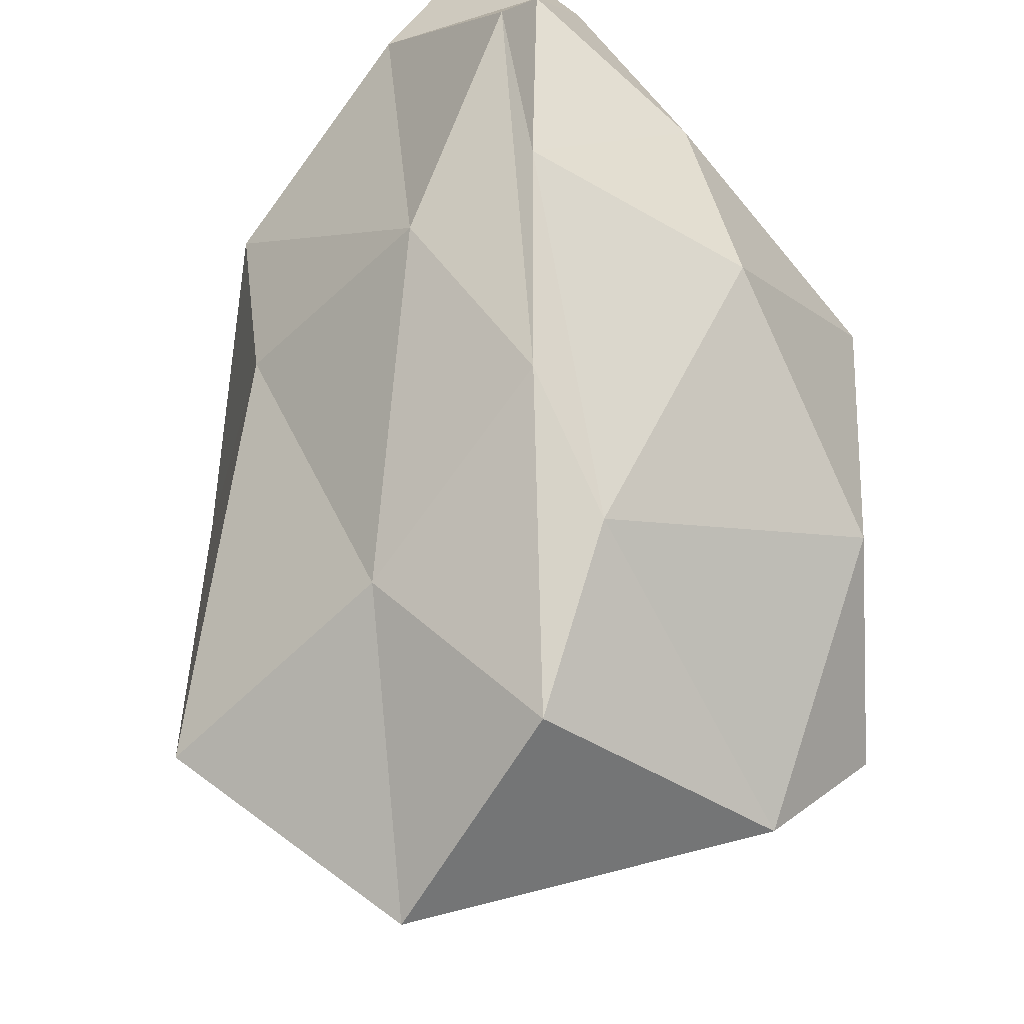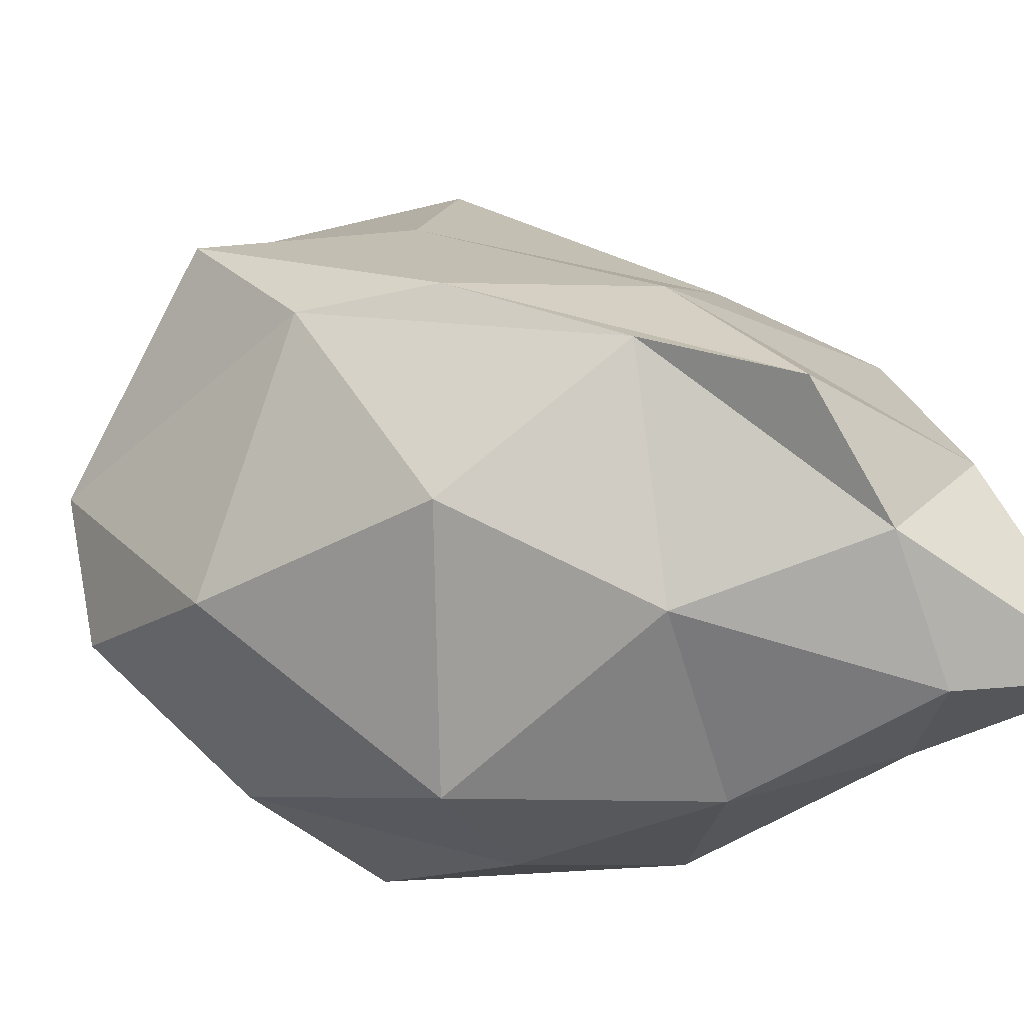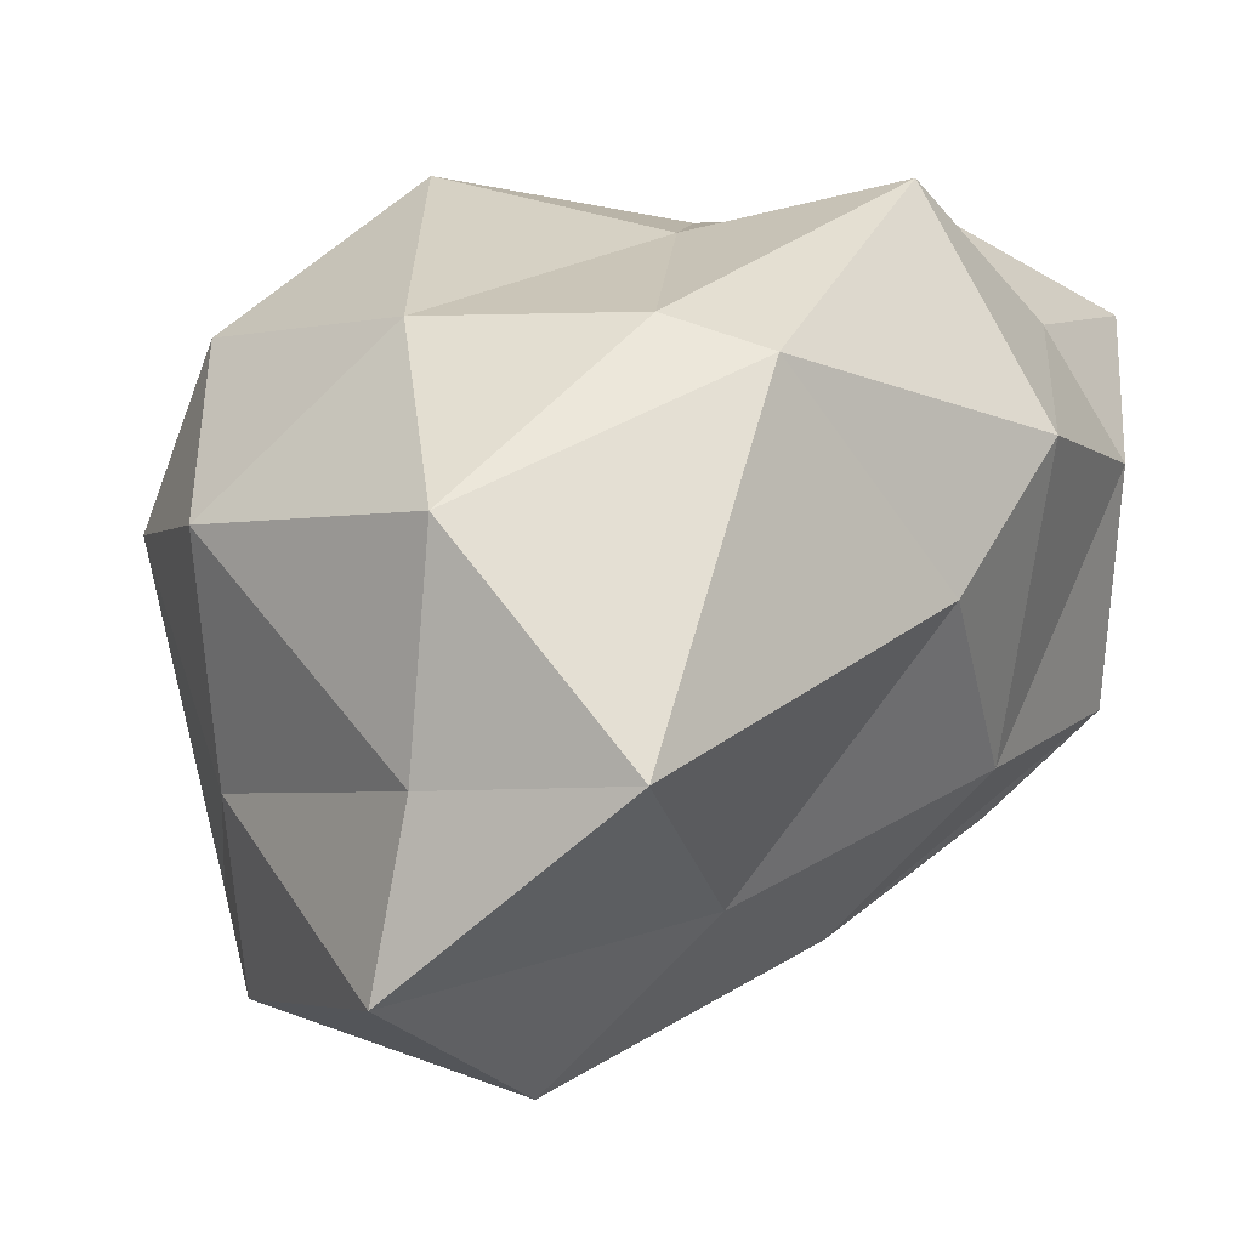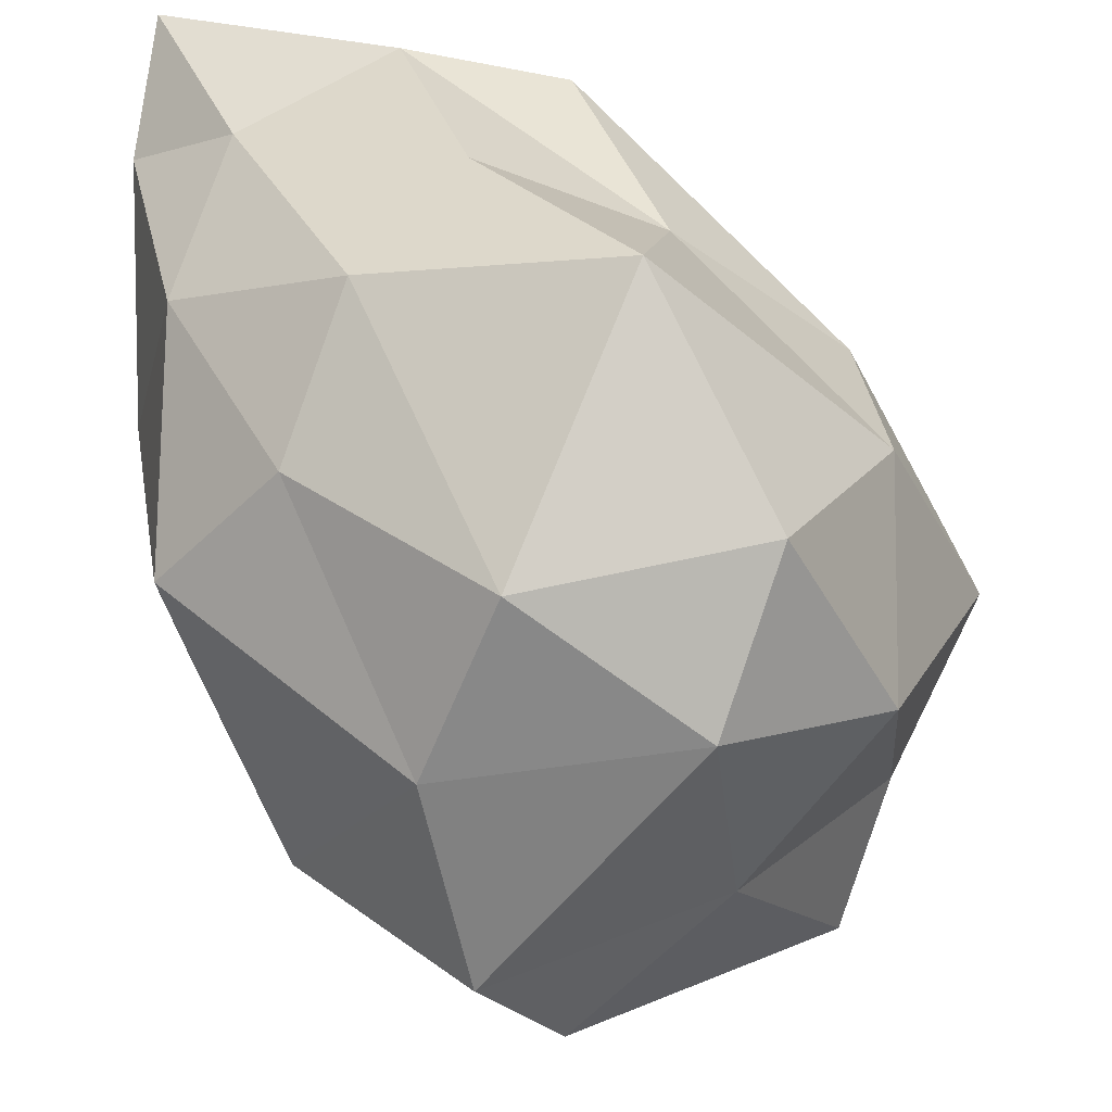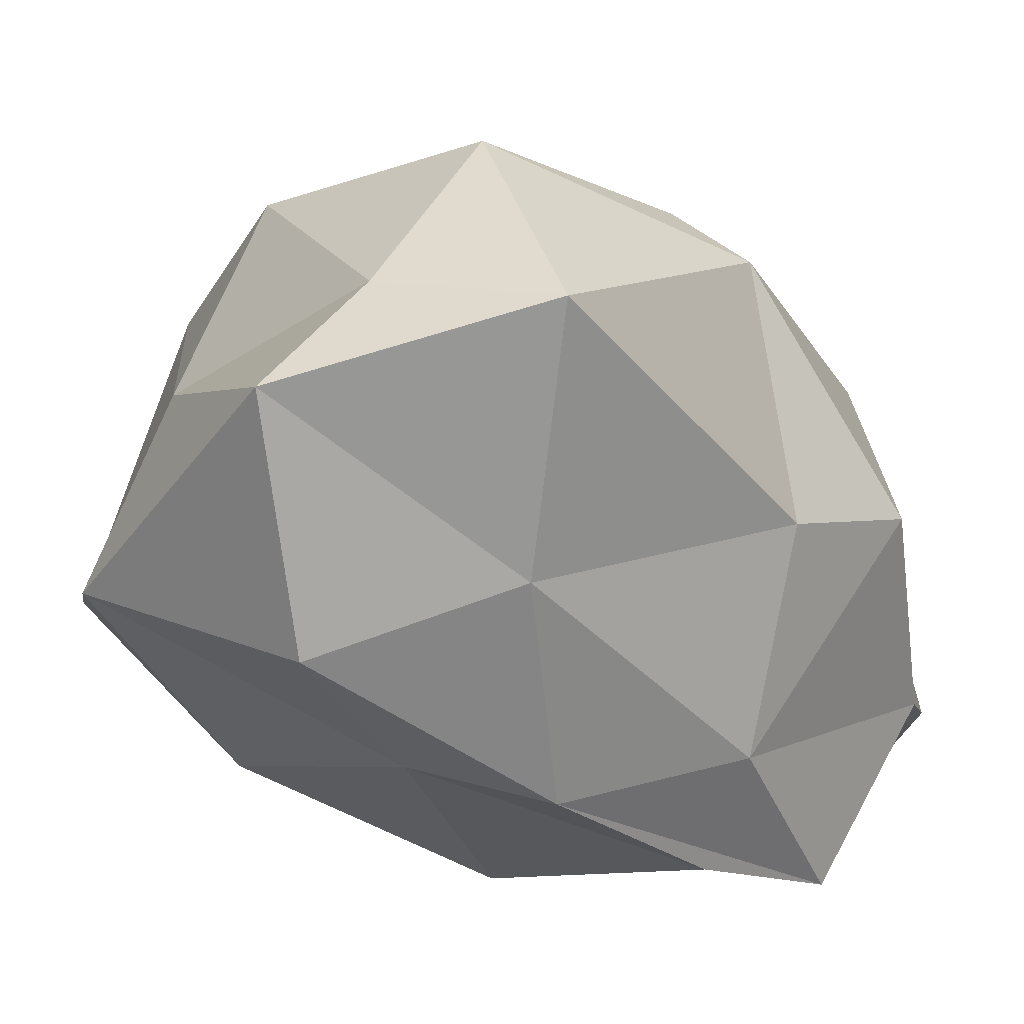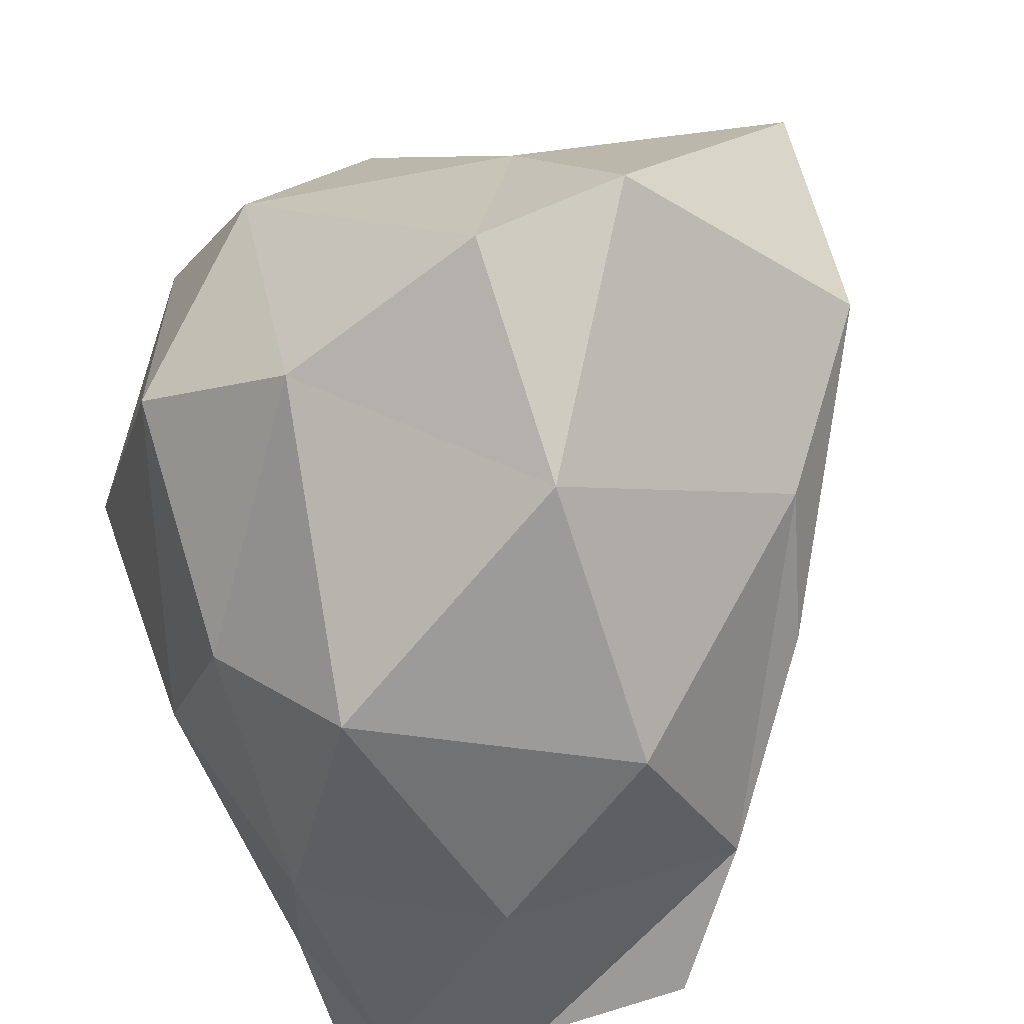
<metadata>
{"format":"obj","ext":"obj","renderer":"f3d","projection":"perspective","resolution":1024,"background":"white","views":[{"elev":-72.6,"azim":139.0,"up":"+Y"},{"elev":-74.4,"azim":41.1,"up":"+Z"},{"elev":-17.7,"azim":17.9,"up":"+Y"},{"elev":34.6,"azim":-90.8,"up":"+Y"},{"elev":26.1,"azim":18.4,"up":"+Z"},{"elev":-43.2,"azim":-60.4,"up":"+Z"}]}
</metadata>
<code>
v  -0.0725 0.7357 0.0725
v  0.4394 0.7627 -0.0921
v  0.2614 0.6322 -0.4754
v  0.66 0.5021 -0.1984
v  0.75 0.7134 -0.6906
v  0.4529 0.4709 -0.7387
v  -0.371 0.6096 -0.1823
v  -0.1017 0.3978 -0.6088
v  -0.6433 0.2896 -0.3291
v  -0.5646 0.7586 0.4357
v  -1.058 0.2562 0.1409
v  -0.9369 0.3084 0.7223
v  0.024 0.5003 0.5246
v  -0.3873 0.1688 1.009
v  0.1129 0.1316 0.9626
v  0.4876 0.6562 0.3094
v  0.7549 0.0666 0.2399
v  0.7999 0.2188 -0.3781
v  0.564 -0.3128 0.3748
v  0.5187 -0.5178 -0.1743
v  0.6675 -0.2617 -0.6767
v  0.5958 0.1096 -0.7277
v  0.1085 -0.0725 -0.7357
v  0.4222 -0.5386 -0.5057
v  -0.1294 -0.5739 -0.6273
v  -0.5798 -0.0382 -0.6243
v  -1.102 -0.1901 -0.0398
v  -0.767 -0.6932 -0.3441
v  -1.164 -0.7168 0.0727
v  -1.147 -0.06 0.5782
v  -0.838 -0.2096 0.9937
v  -0.9048 -0.6645 0.6559
v  -0.3309 -0.81 1.074
v  -0.2257 -0.339 1.264
v  0.3376 0.0484 0.8904
v  0.1443 -0.8481 1.112
v  -0.339 -1.264 0.339
v  -0.1905 -1.021 -0.0435
v  0.1352 -0.8642 -0.1757
v  -1.004 -1.008 0.2723
v  -0.4487 -1.19 0.9565
v  0.089 -0.9295 0.4423
g GeoSphere001
f 1 2 3
f 2 4 5
f 2 5 3
f 3 5 6
f 1 3 7
f 3 6 8
f 3 8 7
f 7 8 9
f 1 7 10
f 7 9 11
f 7 11 10
f 10 11 12
f 1 10 13
f 10 12 14
f 10 14 13
f 13 14 15
f 1 13 2
f 13 15 16
f 13 16 2
f 2 16 4
f 4 17 18
f 17 19 20
f 17 20 18
f 18 20 21
f 6 22 23
f 22 21 24
f 22 24 23
f 23 24 25
f 9 26 27
f 26 25 28
f 26 28 27
f 27 28 29
f 12 30 31
f 30 29 32
f 30 32 31
f 31 32 33
f 15 34 35
f 34 33 36
f 34 36 35
f 35 36 19
f 21 22 18
f 22 6 5
f 22 5 18
f 18 5 4
f 25 26 23
f 26 9 8
f 26 8 23
f 23 8 6
f 29 30 27
f 30 12 11
f 30 11 27
f 27 11 9
f 33 34 31
f 34 15 14
f 34 14 31
f 31 14 12
f 19 17 35
f 17 4 16
f 17 16 35
f 35 16 15
f 37 38 39
f 38 25 24
f 38 24 39
f 39 24 21
f 37 40 38
f 40 29 28
f 40 28 38
f 38 28 25
f 37 41 40
f 41 33 32
f 41 32 40
f 40 32 29
f 37 42 41
f 42 19 36
f 42 36 41
f 41 36 33
f 37 39 42
f 39 21 20
f 39 20 42
f 42 20 19

</code>
